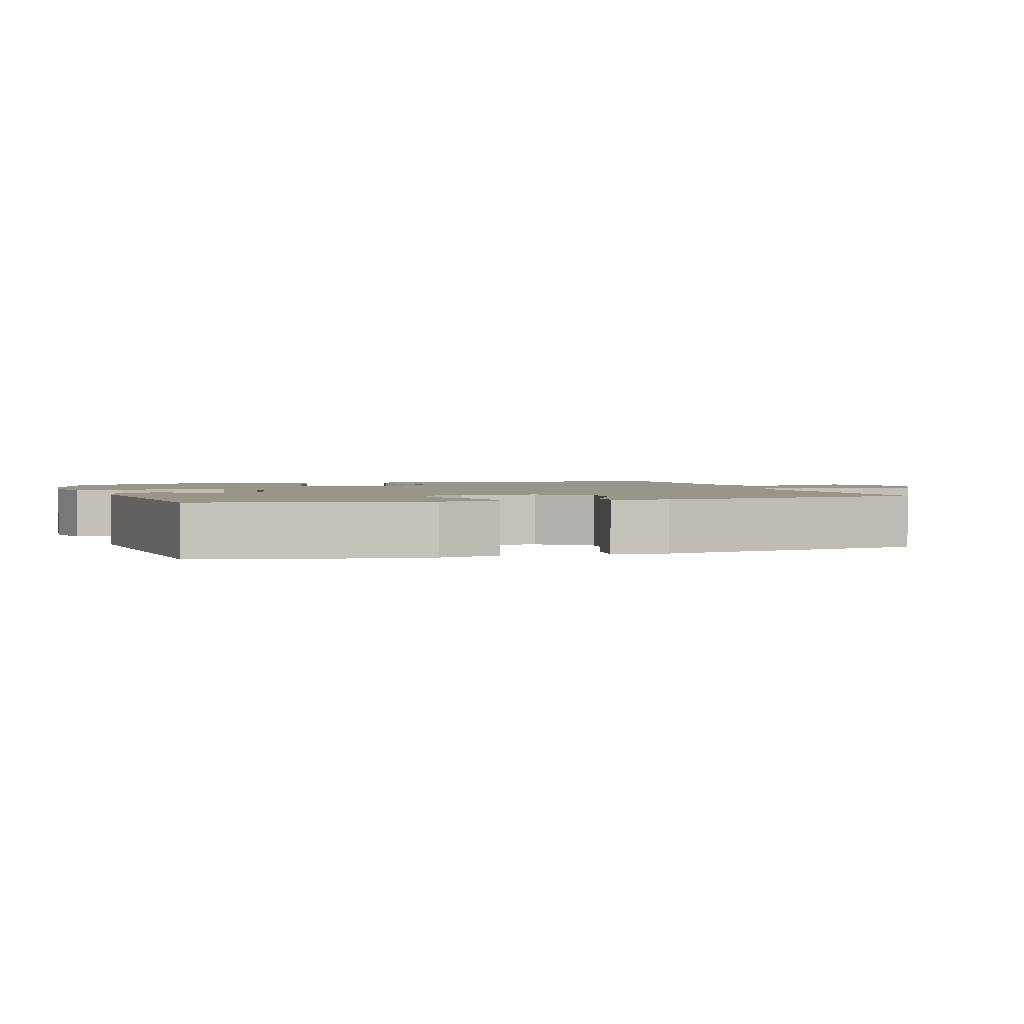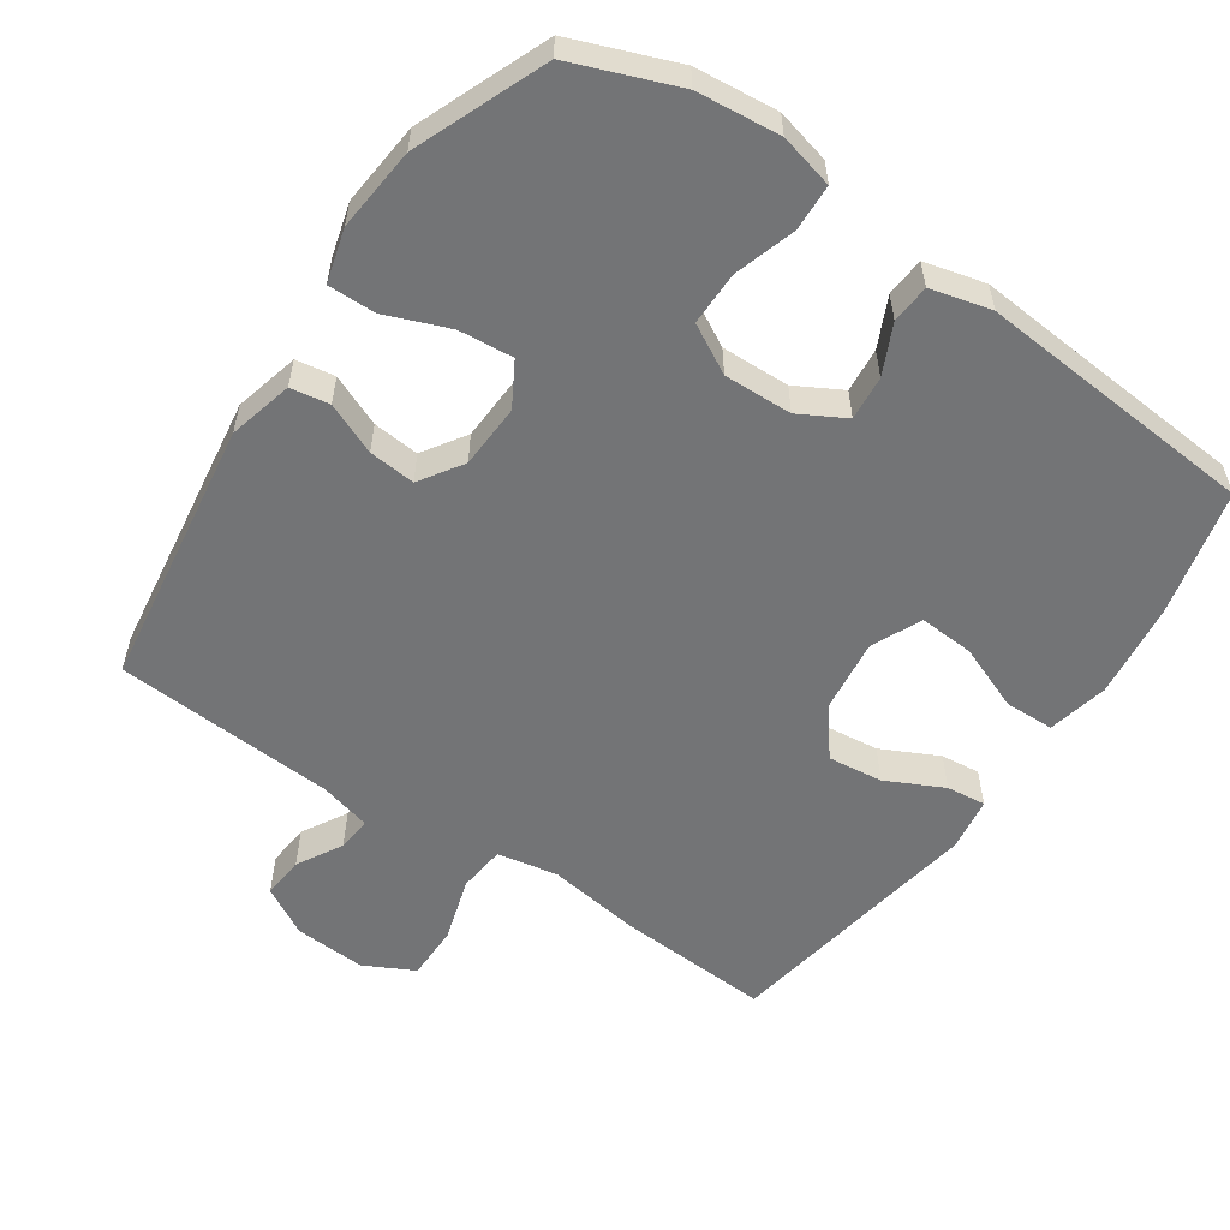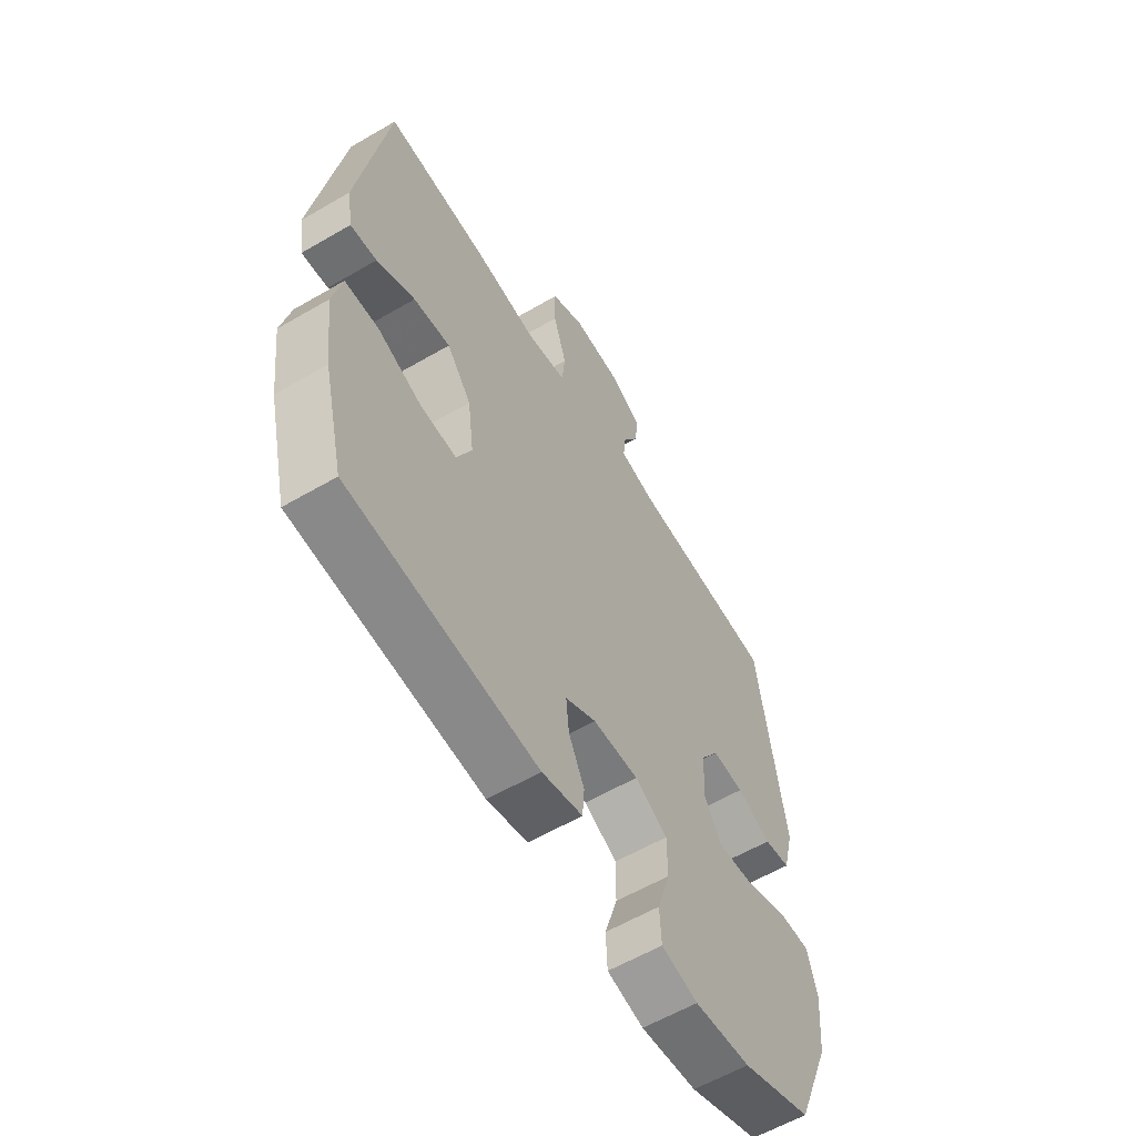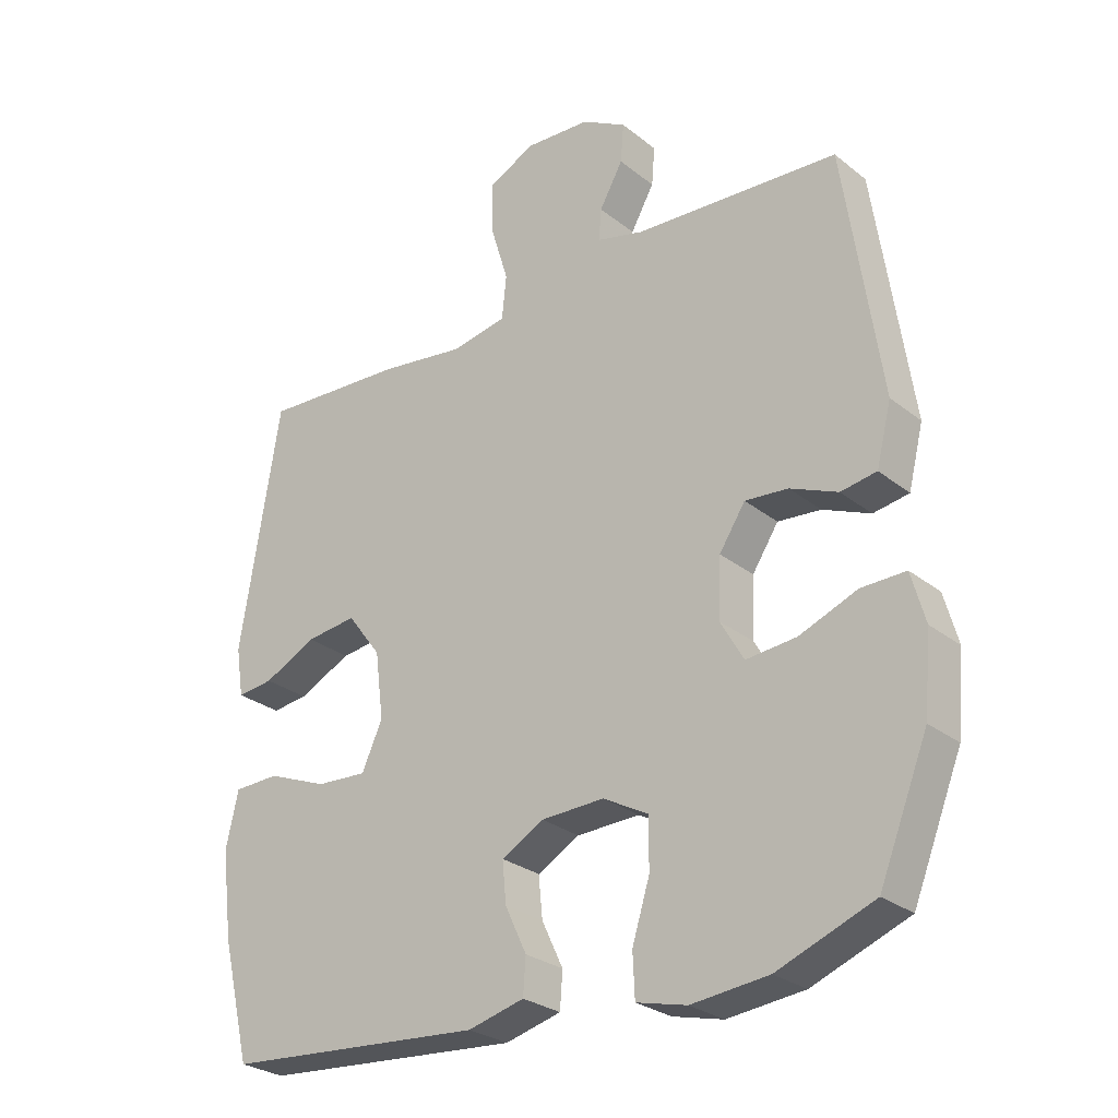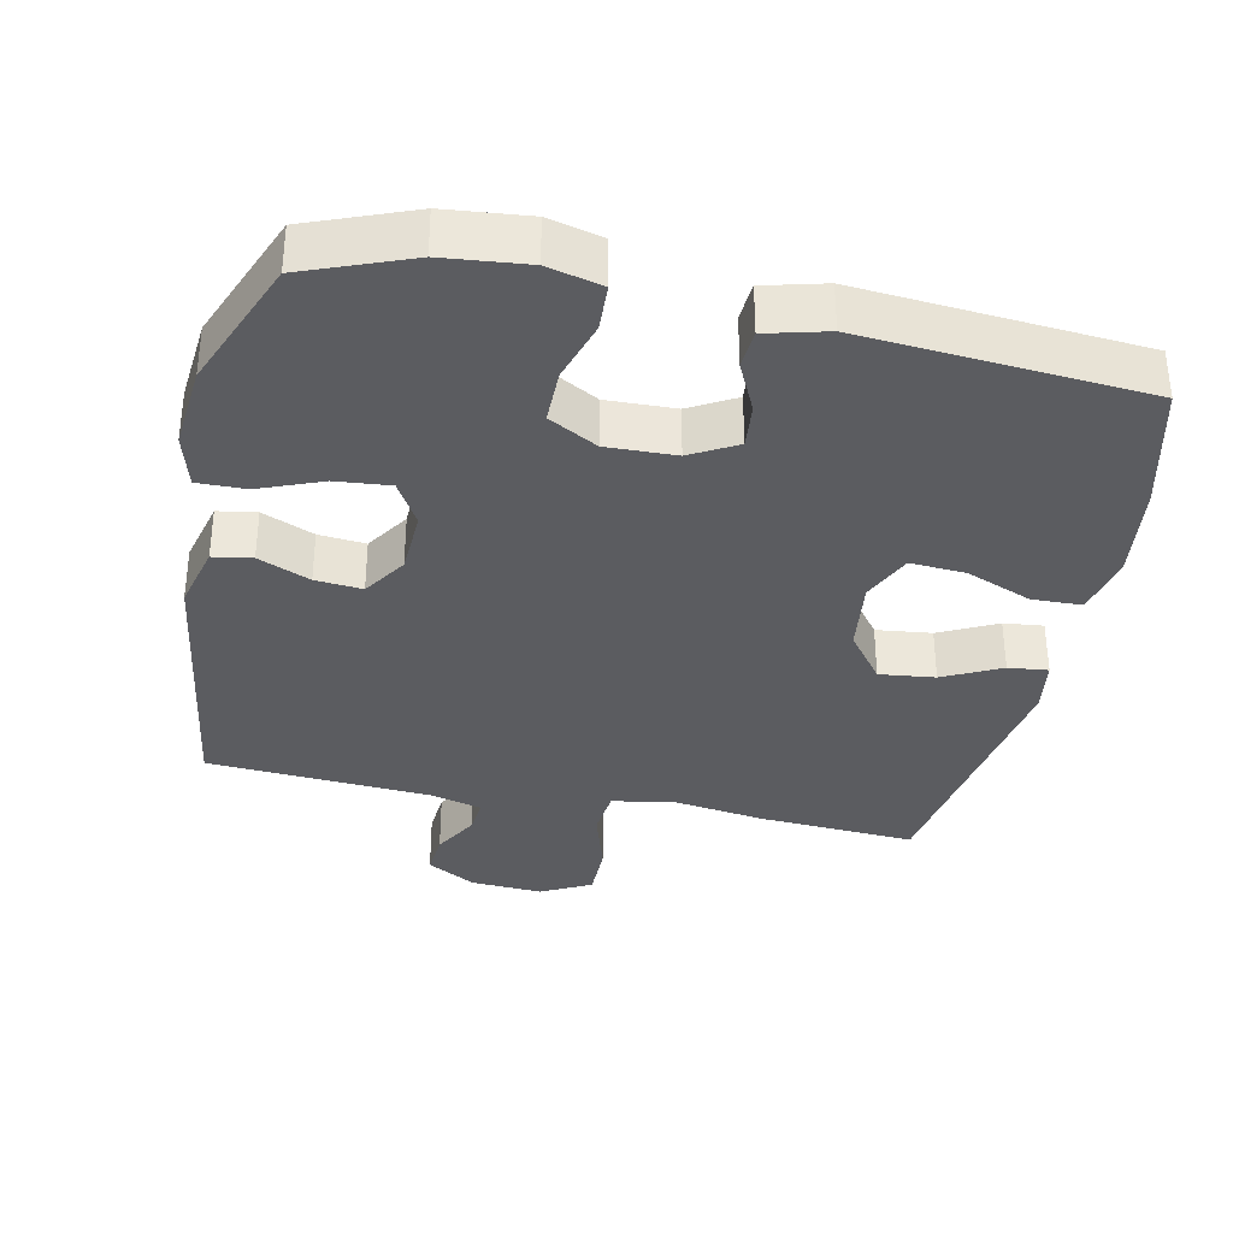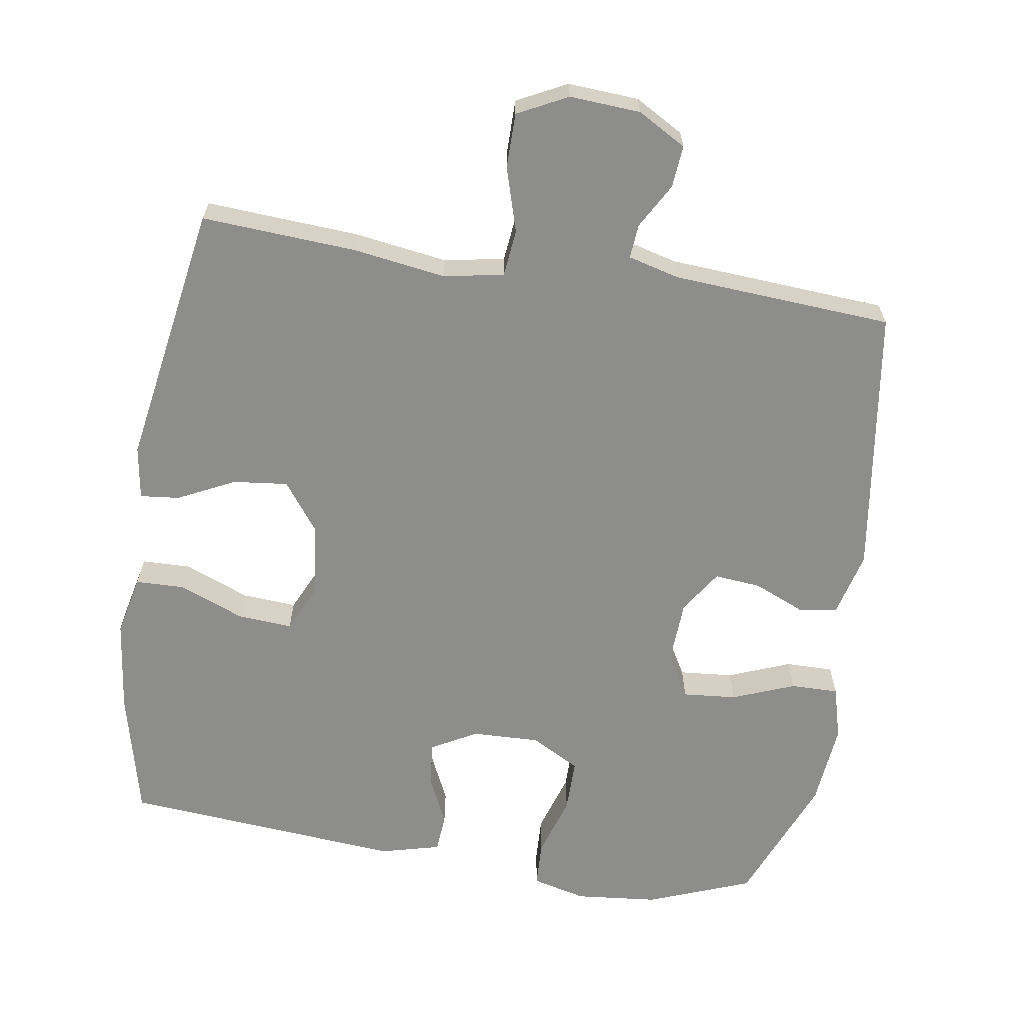
<metadata>
{"format":"obj","ext":"obj","renderer":"f3d","projection":"perspective","resolution":1024,"background":"white","views":[{"elev":2.0,"azim":-107.7,"up":"+Y"},{"elev":-56.1,"azim":145.7,"up":"+Y"},{"elev":-59.5,"azim":-59.1,"up":"+Z"},{"elev":-27.5,"azim":39.8,"up":"+Z"},{"elev":-35.1,"azim":168.1,"up":"+Y"},{"elev":-64.4,"azim":-9.1,"up":"+Y"}]}
</metadata>
<code>
v 0.5 0.07 0.5
v 0.556 0.07 0.116
v 0.533 0.07 0.024
v 0.478 0.07 0.015
v 0.405 0.07 0.046
v 0.339 0.07 0.052
v 0.299 0.07 -0.009
v 0.295 0.07 -0.1
v 0.331 0.07 -0.162
v 0.408 0.07 -0.155
v 0.497 0.07 -0.12
v 0.565 0.07 -0.119
v 0.586 0.07 -0.195
v 0.575 0.07 -0.314
v 0.5 0.07 -0.5
v 0.352 0.07 -0.557
v 0.234 0.07 -0.569
v 0.157 0.07 -0.55
v 0.154 0.07 -0.484
v 0.181 0.07 -0.397
v 0.181 0.07 -0.321
v 0.112 0.07 -0.283
v 0.015 0.07 -0.286
v -0.05 0.07 -0.322
v -0.044 0.07 -0.385
v -0.011 0.07 -0.455
v -0.015 0.07 -0.51
v -0.101 0.07 -0.532
v -0.5 0.07 -0.5
v -0.544 0.07 -0.319
v -0.561 0.07 -0.185
v -0.542 0.07 -0.099
v -0.472 0.07 -0.097
v -0.379 0.07 -0.134
v -0.301 0.07 -0.139
v -0.269 0.07 -0.069
v -0.282 0.07 0.034
v -0.334 0.07 0.103
v -0.412 0.07 0.094
v -0.493 0.07 0.054
v -0.549 0.07 0.048
v -0.561 0.07 0.124
v -0.5 0.07 0.5
v -0.279 0.07 0.487
v -0.148 0.07 0.468
v -0.062 0.07 0.484
v -0.055 0.07 0.551
v -0.083 0.07 0.643
v -0.083 0.07 0.721
v -0.012 0.07 0.757
v 0.089 0.07 0.751
v 0.158 0.07 0.712
v 0.153 0.07 0.652
v 0.117 0.07 0.588
v 0.113 0.07 0.539
v 0.186 0.07 0.52
v 0.5 0 0.5
v 0.556 0 0.116
v 0.533 0 0.024
v 0.478 0 0.015
v 0.405 0 0.046
v 0.339 0 0.052
v 0.299 0 -0.009
v 0.295 0 -0.1
v 0.331 0 -0.162
v 0.408 0 -0.155
v 0.497 0 -0.12
v 0.565 0 -0.119
v 0.586 0 -0.195
v 0.575 0 -0.314
v 0.5 0 -0.5
v 0.352 0 -0.557
v 0.234 0 -0.569
v 0.157 0 -0.55
v 0.154 0 -0.484
v 0.181 0 -0.397
v 0.181 0 -0.321
v 0.112 0 -0.283
v 0.015 0 -0.286
v -0.05 0 -0.322
v -0.044 0 -0.385
v -0.011 0 -0.455
v -0.015 0 -0.51
v -0.101 0 -0.532
v -0.5 0 -0.5
v -0.544 0 -0.319
v -0.561 0 -0.185
v -0.542 0 -0.099
v -0.472 0 -0.097
v -0.379 0 -0.134
v -0.301 0 -0.139
v -0.269 0 -0.069
v -0.282 0 0.034
v -0.334 0 0.103
v -0.412 0 0.094
v -0.493 0 0.054
v -0.549 0 0.048
v -0.561 0 0.124
v -0.5 0 0.5
v -0.279 0 0.487
v -0.148 0 0.468
v -0.062 0 0.484
v -0.055 0 0.551
v -0.083 0 0.643
v -0.083 0 0.721
v -0.012 0 0.757
v 0.089 0 0.751
v 0.158 0 0.712
v 0.153 0 0.652
v 0.117 0 0.588
v 0.113 0 0.539
v 0.186 0 0.52
f 52 53 54
f 51 52 54
f 50 51 54
f 49 50 54
f 48 49 54
f 47 48 54
f 46 47 54 55
f 43 44 45
f 42 43 45
f 41 42 45
f 40 41 45
f 39 40 45
f 38 39 45 46
f 46 55 56
f 38 46 56
f 37 38 56
f 32 33 34
f 31 32 34
f 30 31 34
f 29 30 34
f 28 29 34
f 27 28 34
f 26 27 34
f 25 26 34
f 24 25 34 35
f 23 24 35 36
f 18 19 20
f 17 18 20
f 16 17 20
f 15 16 20
f 14 15 20
f 13 14 20
f 12 13 20
f 11 12 20
f 10 11 20
f 9 10 20 21
f 8 9 21 22
f 3 4 5
f 2 3 5
f 1 2 5
f 56 1 5
f 56 5 6
f 36 37 56
f 23 36 56
f 22 23 56
f 8 22 56
f 7 8 56
f 6 7 56
f 110 109 108
f 110 108 107
f 110 107 106
f 110 106 105
f 110 105 104
f 110 104 103
f 111 110 103 102
f 101 100 99
f 101 99 98
f 101 98 97
f 101 97 96
f 101 96 95
f 102 101 95 94
f 112 111 102
f 112 102 94
f 112 94 93
f 90 89 88
f 90 88 87
f 90 87 86
f 90 86 85
f 90 85 84
f 90 84 83
f 90 83 82
f 90 82 81
f 91 90 81 80
f 92 91 80 79
f 76 75 74
f 76 74 73
f 76 73 72
f 76 72 71
f 76 71 70
f 76 70 69
f 76 69 68
f 76 68 67
f 76 67 66
f 77 76 66 65
f 78 77 65 64
f 61 60 59
f 61 59 58
f 61 58 57
f 61 57 112
f 62 61 112
f 112 93 92
f 112 92 79
f 112 79 78
f 112 78 64
f 112 64 63
f 112 63 62
f 1 57 58 2
f 2 58 59 3
f 3 59 60 4
f 4 60 61 5
f 5 61 62 6
f 6 62 63 7
f 7 63 64 8
f 8 64 65 9
f 9 65 66 10
f 10 66 67 11
f 11 67 68 12
f 12 68 69 13
f 13 69 70 14
f 14 70 71 15
f 15 71 72 16
f 16 72 73 17
f 17 73 74 18
f 18 74 75 19
f 19 75 76 20
f 20 76 77 21
f 21 77 78 22
f 22 78 79 23
f 23 79 80 24
f 24 80 81 25
f 25 81 82 26
f 26 82 83 27
f 27 83 84 28
f 28 84 85 29
f 29 85 86 30
f 30 86 87 31
f 31 87 88 32
f 32 88 89 33
f 33 89 90 34
f 34 90 91 35
f 35 91 92 36
f 36 92 93 37
f 37 93 94 38
f 38 94 95 39
f 39 95 96 40
f 40 96 97 41
f 41 97 98 42
f 42 98 99 43
f 43 99 100 44
f 44 100 101 45
f 45 101 102 46
f 46 102 103 47
f 47 103 104 48
f 48 104 105 49
f 49 105 106 50
f 50 106 107 51
f 51 107 108 52
f 52 108 109 53
f 53 109 110 54
f 54 110 111 55
f 55 111 112 56
f 56 112 57 1

</code>
